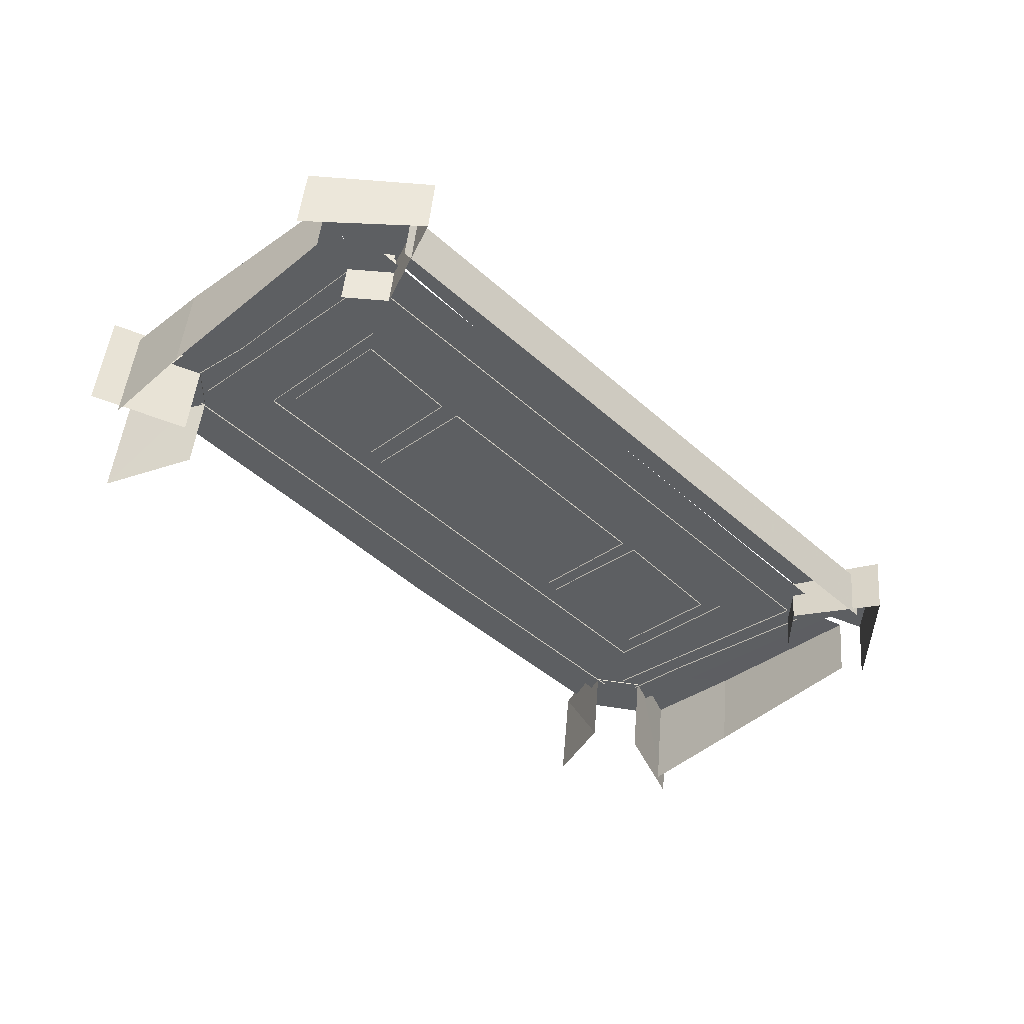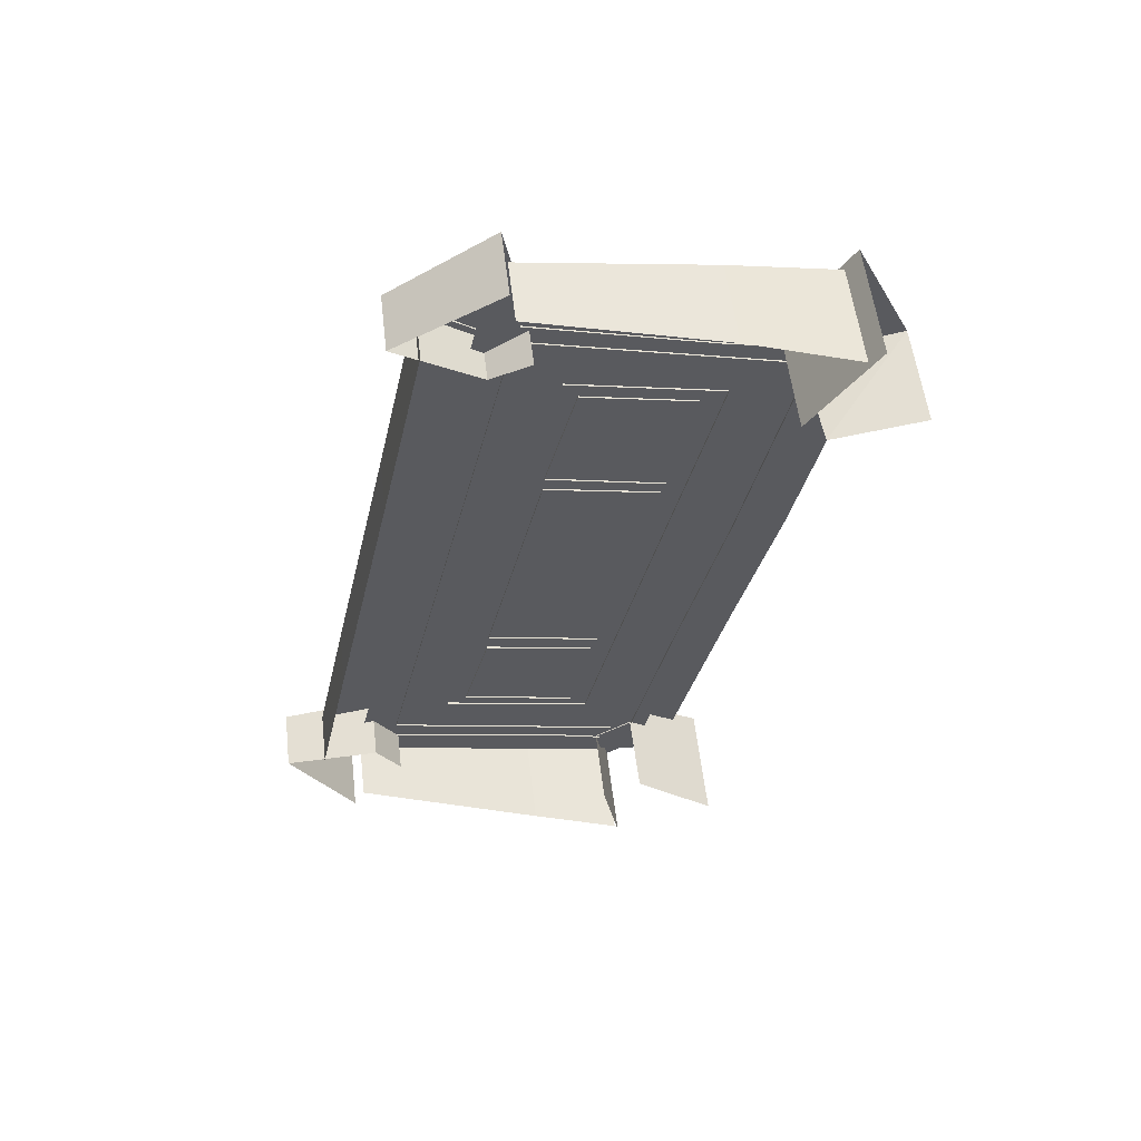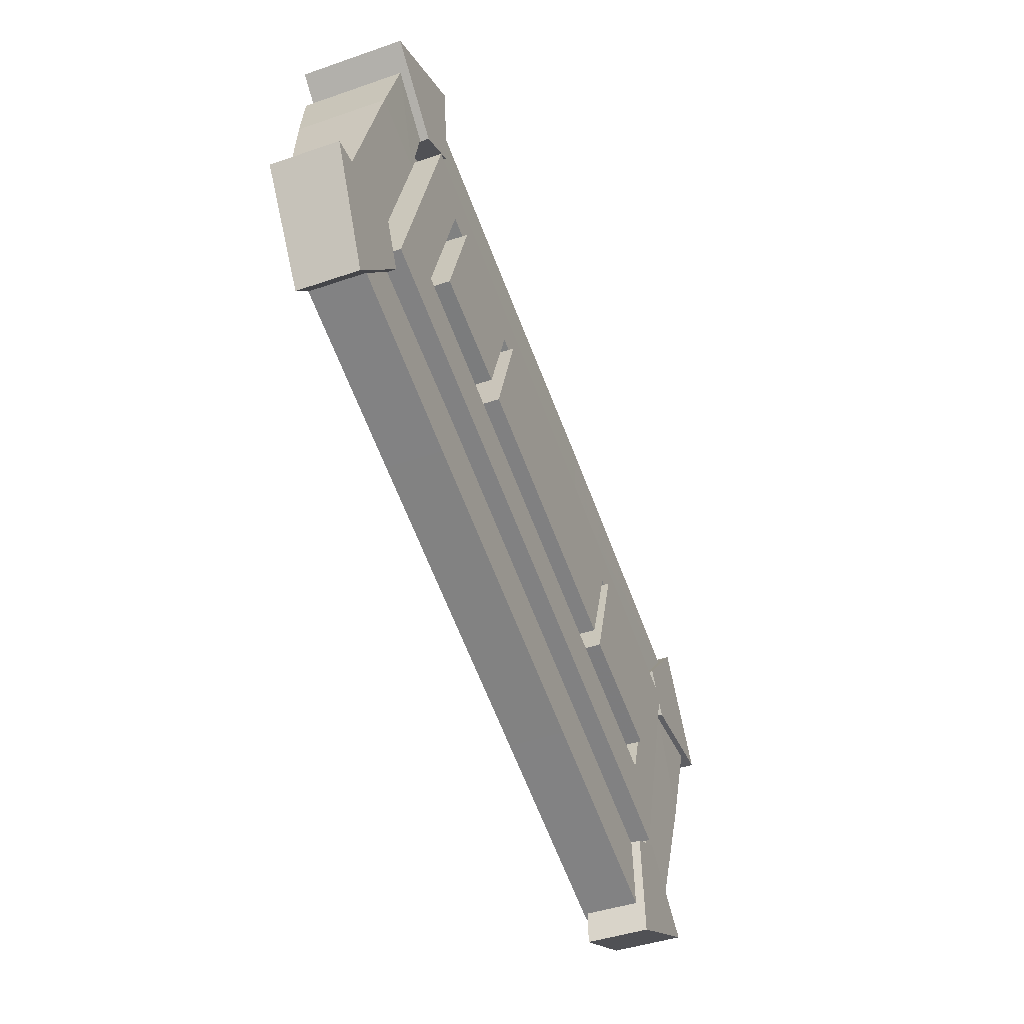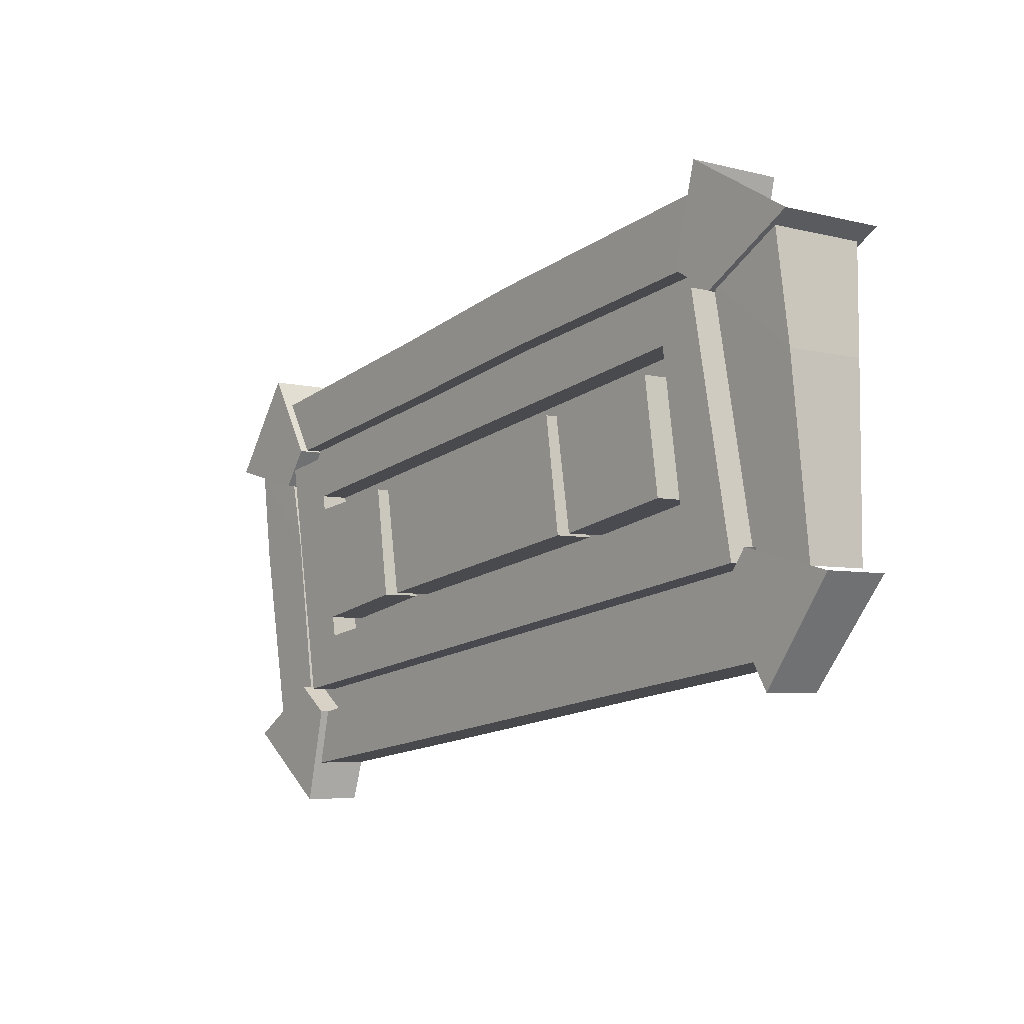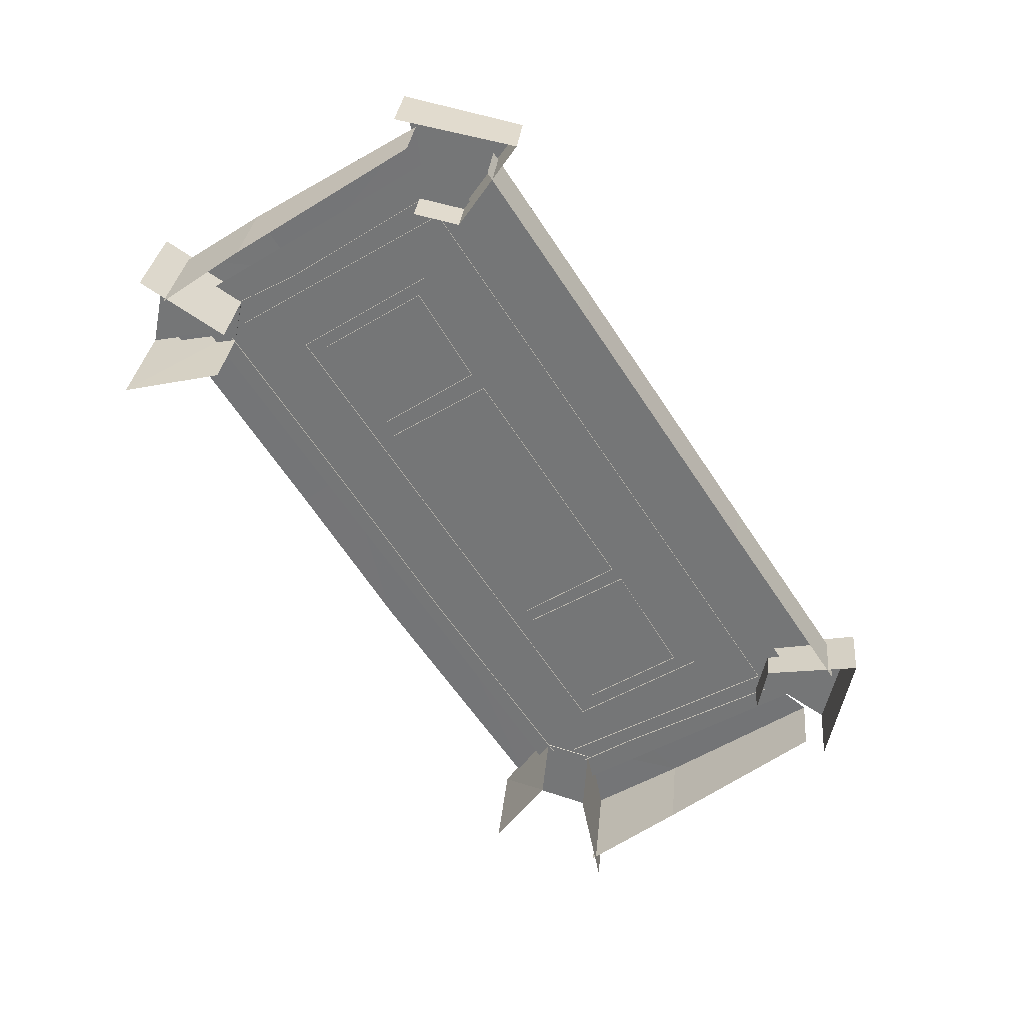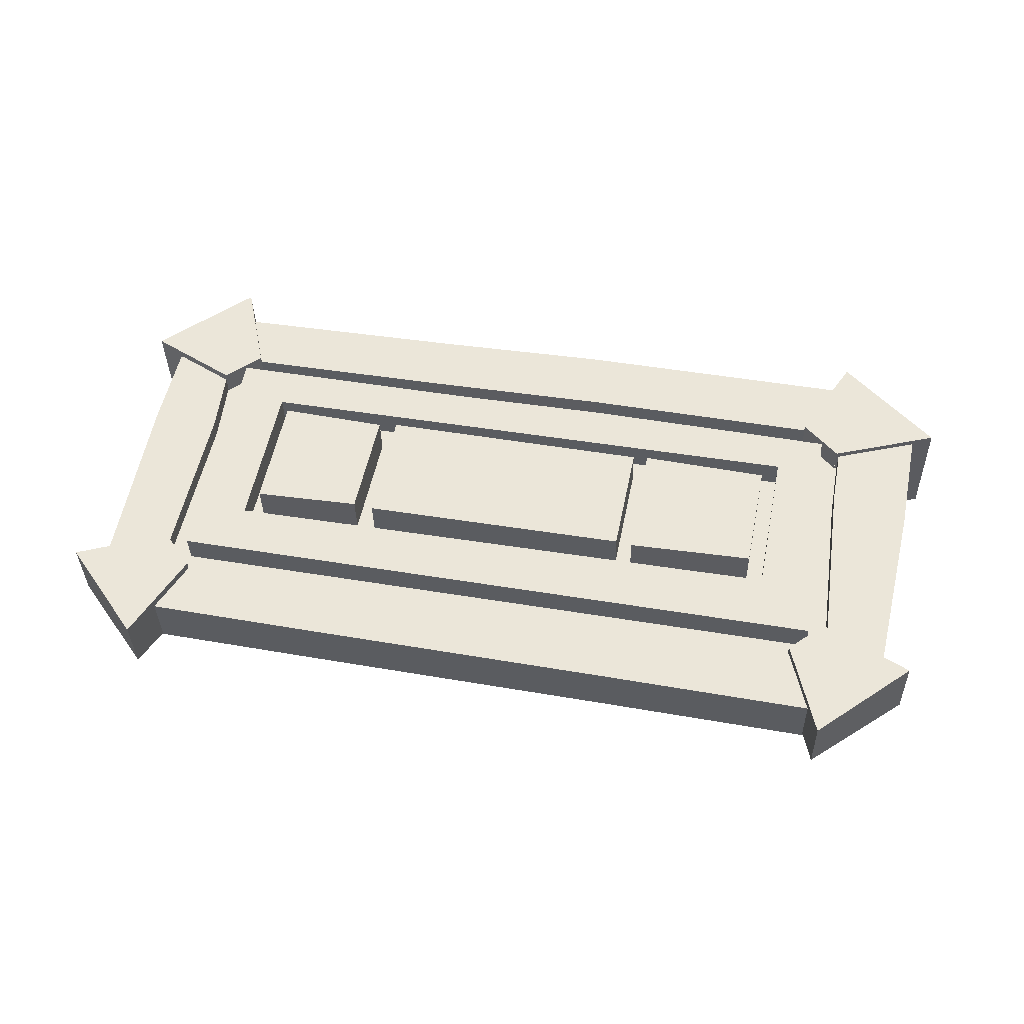
<metadata>
{"format":"obj","ext":"obj","renderer":"f3d","projection":"perspective","resolution":1024,"background":"white","views":[{"elev":-45.0,"azim":133.6,"up":"+Y"},{"elev":-34.3,"azim":-102.8,"up":"+Y"},{"elev":-63.8,"azim":110.7,"up":"+Z"},{"elev":-16.8,"azim":-127.3,"up":"+Z"},{"elev":-61.3,"azim":122.7,"up":"+Y"},{"elev":46.5,"azim":-169.3,"up":"+Y"}]}
</metadata>
<code>
g mountain_propmodel_jumpPad_x2_mesh
v -3.215 0.2944 -1.179
v -3.215 -0.003399 -1.143
v -2.012 -0.0017 -1.129
v -2.012 0.2961 -1.166
v 1.084 -0.02797 0.8327
v 1.084 0.5351 0.763
v 1.09 0.4761 0.2503
v 1.09 -0.01237 0.3109
v -3.629 0.007367 0.2607
v -3.629 0.4761 0.2026
v -3.644 0.5574 0.8198
v -3.644 -0.005731 0.8896
v -3.215 0.5985 1.152
v -3.041 0.5545 0.7966
v -1.653 0.5494 0.8159
v -1.583 0.5932 1.169
v 1.084 0.5351 0.763
v 0.7387 0.5197 0.6384
v 0.7085 0.4757 0.2473
v 1.09 0.4761 0.2503
v -2.012 0.2961 -1.166
v -2.064 0.3377 -0.8303
v -3.073 0.3368 -0.8372
v -3.215 0.2944 -1.179
v -3.629 0.4761 0.2026
v -3.199 0.4877 0.2957
v -3.201 0.537 0.6554
v -3.644 0.5574 0.8198
v -3.041 0.5545 0.7966
v -3.041 0.4376 0.811
v -1.653 0.4399 0.8295
v -1.653 0.5494 0.8159
v 0.7387 0.5197 0.6384
v 0.7387 0.4178 0.651
v 0.7085 0.3694 0.2605
v 0.7085 0.4757 0.2473
v 0.2366 0.5213 -0.3388
v 0.2366 0.2985 -0.3112
v 0.2366 0.3804 0.3494
v 0.2366 0.6032 0.3218
v -0.3524 0.5237 -0.3192
v -0.3524 0.3009 -0.2916
v 0.2366 0.2985 -0.3112
v 0.2366 0.5213 -0.3388
v -3.199 0.4877 0.2957
v -3.199 0.3755 0.3096
v -3.201 0.4202 0.6699
v -3.201 0.537 0.6554
v -0.3632 0.601 0.304
v -0.3632 0.3782 0.3317
v -0.3524 0.3009 -0.2916
v -0.3524 0.5237 -0.3192
v -0.3524 0.5237 -0.3192
v 0.2366 0.5213 -0.3388
v 0.2366 0.6032 0.3218
v -0.3632 0.601 0.304
v 0.717 0.2992 -1.141
v 0.5667 0.3358 -0.8458
v -0.2609 0.3385 -0.8235
v -0.2994 0.2978 -1.152
v -0.2994 0 -1.115
v 0.717 0.001355 -1.104
v 0.717 0.2992 -1.141
v -0.2994 0.2978 -1.152
v 1.09 -0.01237 0.3109
v 1.09 0.4761 0.2503
v 1.065 0.3351 -0.8509
v 1.065 0.0127 -0.8109
v 0.7085 0.4757 0.2473
v 0.7198 0.3568 -0.6756
v 1.065 0.3351 -0.8509
v 1.09 0.4761 0.2503
v 0.7085 0.3694 0.2605
v 0.7198 0.2549 -0.663
v 0.7198 0.3568 -0.6756
v 0.7085 0.4757 0.2473
v -3.241 0.3541 -0.698
v -3.241 0.2522 -0.6853
v -3.199 0.3755 0.3096
v -3.199 0.4877 0.2957
v -3.566 0.3401 -0.811
v -3.241 0.3541 -0.698
v -3.199 0.4877 0.2957
v -3.629 0.4761 0.2026
v -3.566 -0.007145 -0.7679
v -3.566 0.3401 -0.811
v -3.629 0.4761 0.2026
v -3.629 0.007367 0.2607
v -0.5818 0.5448 0.8042
v -0.6136 0.5874 1.148
v -1.583 0.5932 1.169
v -1.653 0.5494 0.8159
v -0.5818 0.4384 0.8174
v -0.5818 0.5448 0.8042
v -1.653 0.5494 0.8159
v -1.653 0.4399 0.8295
v -0.2994 0.2978 -1.152
v -0.2609 0.3385 -0.8235
v -2.064 0.3377 -0.8303
v -2.012 0.2961 -1.166
v -2.012 -0.0017 -1.129
v -0.2994 0 -1.115
v -0.2994 0.2978 -1.152
v -2.012 0.2961 -1.166
v 0.5745 0.54 0.8024
v 0.7205 0.5811 1.134
v -0.6136 0.5874 1.148
v -0.5818 0.5448 0.8042
v 0.5745 0.4381 0.815
v 0.5745 0.54 0.8024
v -0.5818 0.5448 0.8042
v -0.5818 0.4384 0.8174
v -3.348 0.4589 0.9157
v -3.348 0.2354 -0.8872
v 0.889 0.2354 -0.8872
v 0.889 0.4589 0.9157
v -3.029 0.3858 -0.8338
v -3.211 0.06092 -0.6103
v -3.211 0.4082 -0.6534
v -3.029 0.08321 -0.7963
v -3.235 0.3226 -1.344
v -3.235 -0.007658 -1.303
v -3.712 0.3812 -0.8712
v -3.712 0.007765 -0.8249
v -3.235 -0.007658 -1.303
v -3.235 0.3226 -1.344
v -3.712 0.3812 -0.8712
v -3.235 0.3226 -1.344
v -3.029 0.3858 -0.8338
v -3.211 0.4082 -0.6534
v -2.974 0.5876 0.7947
v -3.187 0.5653 0.6141
v -3.187 0.4179 0.6323
v -2.974 0.4403 0.8129
v -3.198 0.6489 1.289
v -2.974 0.5876 0.7947
v -3.003 0.03407 0.8858
v -3.198 0.09253 1.358
v -3.187 0.5653 0.6141
v -3.754 0.5928 0.8364
v -3.754 -0.03199 0.9139
v -3.187 -0.0595 0.6919
v -3.754 0.5928 0.8364
v -3.187 0.5653 0.6141
v -2.974 0.5876 0.7947
v -3.198 0.6489 1.289
v 0.7296 0.5644 0.6075
v 0.5478 0.5868 0.7879
v 0.5478 0.439 0.8062
v 0.7296 0.4166 0.6258
v 1.233 0.5911 0.8228
v 0.7296 0.5644 0.6075
v 0.7296 -0.003496 0.6778
v 1.233 0.02319 0.8932
v 0.5478 0.5868 0.7879
v 0.7564 0.6498 1.296
v 0.7564 0.01233 1.371
v 0.5478 0.006078 0.8633
v 0.7564 0.6498 1.296
v 0.5478 0.5868 0.7879
v 0.7296 0.5644 0.6075
v 1.233 0.5911 0.8228
v 0.7296 0.406 -0.6707
v 0.7296 0.04366 -0.6258
v 0.5478 0.02131 -0.8062
v 0.5478 0.3837 -0.8511
v 0.7564 -0.003745 -1.319
v 0.7564 0.3207 -1.359
v 0.7564 0.3207 -1.359
v 0.7564 -0.003745 -1.319
v 1.233 0.02048 -0.8416
v 1.233 0.3794 -0.886
v 0.7564 0.3207 -1.359
v 1.233 0.3794 -0.886
v 0.7296 0.406 -0.6707
v 0.5478 0.3837 -0.8511
v 0.5916 0.4176 -0.7061
v 0.5948 0.2807 -0.4548
v 0.595 0.4475 -0.4647
v 0.5916 0.2521 -0.6856
v -0.7085 0.2517 -0.6891
v -0.7085 0.4171 -0.7096
v -3.127 0.4164 -0.7156
v -3.127 0.2509 -0.6951
v -2.37 0.2512 -0.6932
v -2.37 0.4166 -0.7137
v -3.088 0.5869 0.6601
v -3.088 0.4214 0.6806
v -3.094 0.3947 0.4647
v -3.094 0.5611 0.4521
v -3.088 0.5869 0.6601
v -1.639 0.5593 0.438
v -1.65 0.5876 0.6663
v -2.84 0.5595 0.4389
v -3.094 0.5611 0.4521
v 0.595 0.4475 -0.4647
v 0.3116 0.4519 -0.4286
v 0.5916 0.4176 -0.7061
v -0.7124 0.4528 -0.4219
v -0.7085 0.4171 -0.7096
v -2.37 0.4166 -0.7137
v -2.377 0.4537 -0.4141
v -2.828 0.4542 -0.4105
v -3.127 0.4164 -0.7156
v -3.119 0.4535 -0.4164
v -2.84 0.5595 0.4389
v -2.84 0.3941 0.4594
v -1.639 0.3939 0.4585
v -1.639 0.5593 0.438
v 0.3094 0.5591 0.4363
v 0.3094 0.3937 0.4568
v 0.3116 0.2865 -0.4081
v 0.3116 0.4519 -0.4286
v -2.828 0.4542 -0.4105
v -2.828 0.2888 -0.39
v -2.84 0.3941 0.4594
v -2.84 0.5595 0.4389
v 0.6076 0.5578 0.4252
v 0.3094 0.5591 0.4363
v 0.3116 0.4519 -0.4286
v 0.595 0.4475 -0.4647
v 0.5948 0.2807 -0.4548
v 0.6073 0.3895 0.4235
v 0.6076 0.5578 0.4252
v 0.595 0.4475 -0.4647
v -3.119 0.2872 -0.4022
v -3.127 0.2509 -0.6951
v -3.127 0.4164 -0.7156
v -3.119 0.4535 -0.4164
v -0.7085 0.4171 -0.7096
v -0.7124 0.4528 -0.4219
v -2.377 0.4537 -0.4141
v -2.37 0.4166 -0.7137
v -2.37 0.2512 -0.6932
v -0.7085 0.2517 -0.6891
v -0.7085 0.4171 -0.7096
v -2.37 0.4166 -0.7137
v -3.119 0.4535 -0.4164
v -2.828 0.4542 -0.4105
v -2.84 0.5595 0.4389
v -3.094 0.5611 0.4521
v -3.094 0.3947 0.4647
v -3.119 0.2872 -0.4022
v -3.119 0.4535 -0.4164
v -3.094 0.5611 0.4521
v 0.6112 0.5889 0.6767
v 0.3094 0.5591 0.4363
v 0.6076 0.5578 0.4252
v -0.308 0.5884 0.6727
v -0.296 0.5592 0.437
v 0.6073 0.3895 0.4235
v 0.6112 0.4235 0.6972
v 0.6112 0.5889 0.6767
v 0.6076 0.5578 0.4252
v -0.296 0.3938 0.4575
v 0.3094 0.3937 0.4568
v 0.3094 0.5591 0.4363
v -0.296 0.5592 0.437
v -1.65 0.5876 0.6663
v -1.639 0.5593 0.438
v -0.296 0.5592 0.437
v -0.308 0.5884 0.6727
v -1.639 0.3939 0.4585
v -0.296 0.3938 0.4575
v -0.296 0.5592 0.437
v -1.639 0.5593 0.438
v -2.043 0.5213 -0.3388
v -2.043 0.2985 -0.3112
v -2.043 0.3804 0.3494
v -2.043 0.6032 0.3218
v -2.738 0.5237 -0.3192
v -2.738 0.3009 -0.2916
v -2.043 0.2985 -0.3112
v -2.043 0.5213 -0.3388
v -2.749 0.601 0.304
v -2.749 0.3782 0.3317
v -2.738 0.3009 -0.2916
v -2.738 0.5237 -0.3192
v -2.738 0.5237 -0.3192
v -2.043 0.5213 -0.3388
v -2.043 0.6032 0.3218
v -2.749 0.601 0.304
v -0.4639 0.5222 -0.3316
v -0.4639 0.2994 -0.3039
v -0.4653 0.3804 0.3494
v -0.4653 0.6032 0.3218
v -1.952 0.5226 -0.3282
v -1.952 0.2998 -0.3006
v -0.4639 0.2994 -0.3039
v -0.4639 0.5222 -0.3316
v -1.963 0.6021 0.3131
v -1.963 0.3793 0.3407
v -1.952 0.2998 -0.3006
v -1.952 0.5226 -0.3282
v -1.952 0.5226 -0.3282
v -0.4639 0.5222 -0.3316
v -0.4653 0.6032 0.3218
v -1.963 0.6021 0.3131
g mountain_propmodel_jumpPad_x2_mesh_0
f 3 2 1
f 4 3 1
f 7 6 5
f 8 7 5
f 11 10 9
f 12 11 9
f 15 14 13
f 16 15 13
f 19 18 17
f 20 19 17
f 23 22 21
f 24 23 21
f 27 26 25
f 28 27 25
f 31 30 29
f 32 31 29
f 35 34 33
f 36 35 33
f 39 38 37
f 40 39 37
f 43 42 41
f 44 43 41
f 47 46 45
f 48 47 45
f 51 50 49
f 52 51 49
f 55 54 53
f 56 55 53
f 59 58 57
f 60 59 57
f 63 62 61
f 64 63 61
f 67 66 65
f 68 67 65
f 71 70 69
f 72 71 69
f 75 74 73
f 76 75 73
f 79 78 77
f 80 79 77
f 83 82 81
f 84 83 81
f 87 86 85
f 88 87 85
f 91 90 89
f 92 91 89
f 95 94 93
f 96 95 93
f 99 98 97
f 100 99 97
f 103 102 101
f 104 103 101
f 107 106 105
f 108 107 105
f 111 110 109
f 112 111 109
f 115 114 113
f 116 115 113
f 119 118 117
f 118 120 117
f 117 120 121
f 120 122 121
f 125 124 123
f 126 125 123
f 129 128 127
f 130 129 127
f 133 132 131
f 134 133 131
f 137 136 135
f 138 137 135
f 141 140 139
f 142 141 139
f 145 144 143
f 146 145 143
f 149 148 147
f 150 149 147
f 153 152 151
f 154 153 151
f 157 156 155
f 158 157 155
f 161 160 159
f 162 161 159
f 165 164 163
f 166 165 163
f 167 165 166
f 168 167 166
f 171 170 169
f 172 171 169
f 175 174 173
f 176 175 173
f 179 178 177
f 178 180 177
f 177 180 181
f 182 177 181
f 185 184 183
f 186 185 183
f 189 188 187
f 190 189 187
f 193 192 191
f 192 194 191
f 191 194 195
f 198 197 196
f 199 197 198
f 200 199 198
f 203 202 201
f 204 203 201
f 205 203 204
f 208 207 206
f 209 208 206
f 212 211 210
f 213 212 210
f 216 215 214
f 217 216 214
f 220 219 218
f 221 220 218
f 224 223 222
f 225 224 222
f 228 227 226
f 229 228 226
f 232 231 230
f 233 232 230
f 236 235 234
f 237 236 234
f 240 239 238
f 241 240 238
f 244 243 242
f 245 244 242
f 248 247 246
f 246 247 249
f 247 250 249
f 253 252 251
f 254 253 251
f 257 256 255
f 258 257 255
f 261 260 259
f 262 261 259
f 265 264 263
f 266 265 263
f 269 268 267
f 270 269 267
f 273 272 271
f 274 273 271
f 277 276 275
f 278 277 275
f 281 280 279
f 282 281 279
f 285 284 283
f 286 285 283
f 289 288 287
f 290 289 287
f 293 292 291
f 294 293 291
f 297 296 295
f 298 297 295

</code>
